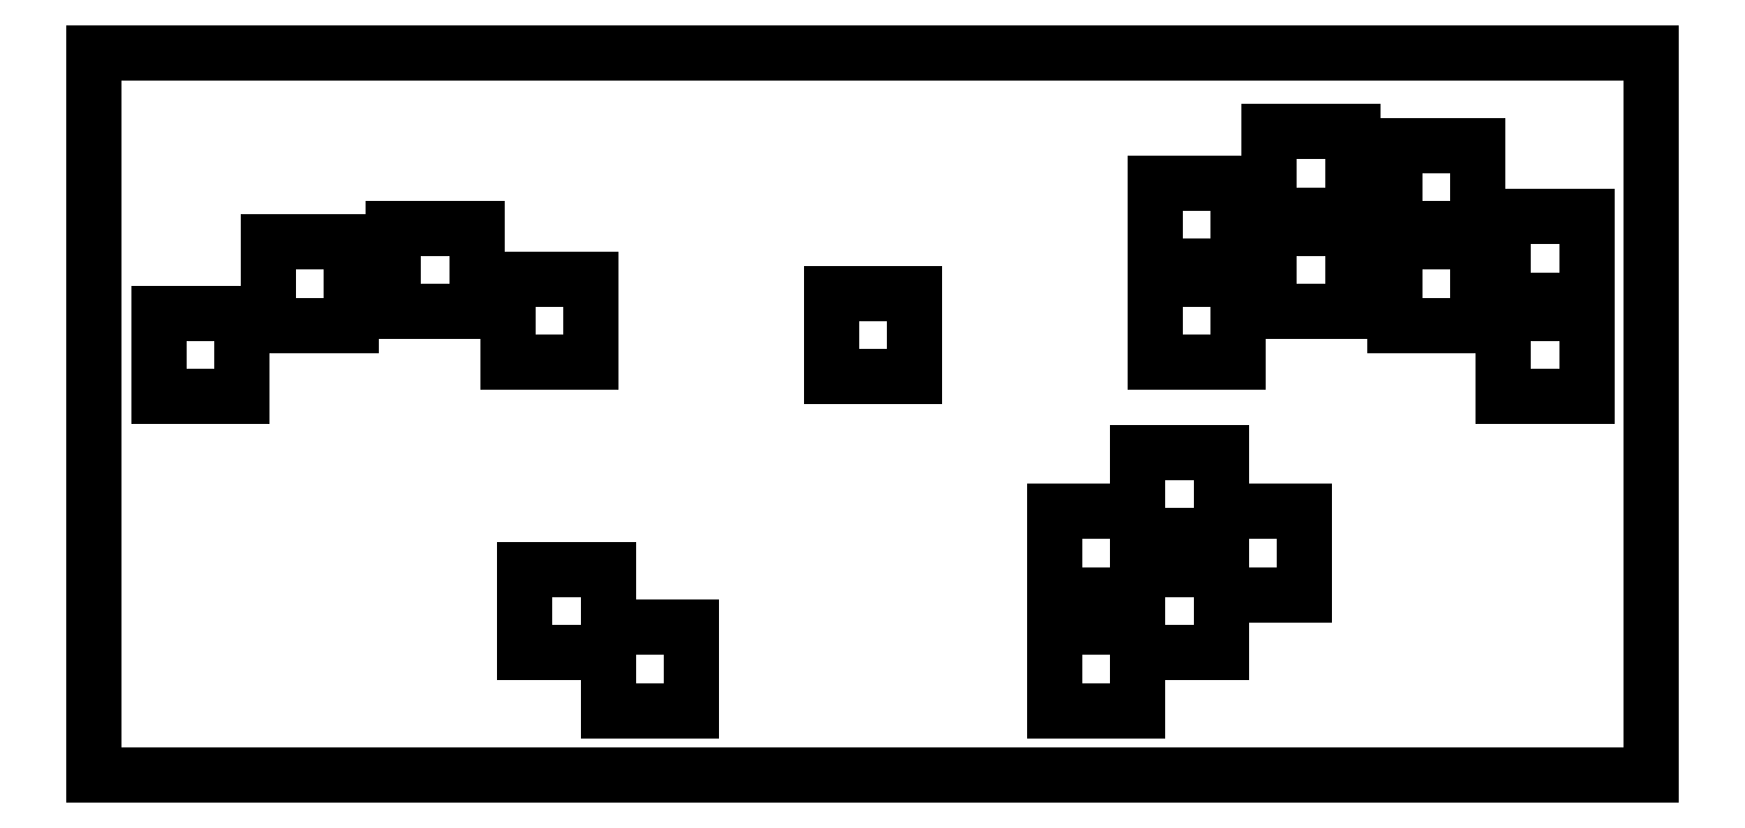
<metadata>
{"format":"dxf","ext":"dxf","renderer":"ezdxf+matplotlib","layout":"modelspace","background":"white","min_lineweight":24,"dpi":150}
</metadata>
<code>
0
SECTION
2
ENTITIES
0
LINE
8
0
10
-177.8
20
-100.5
30
-1.587
11
-177.8
21
-100.5
31
1.587
0
LINE
8
0
10
-177.8
20
-100.5
30
1.587
11
-177.8
21
64.55
31
1.587
0
LINE
8
0
10
-177.8
20
64.55
30
-1.587
11
-177.8
21
64.55
31
1.587
0
LINE
8
0
10
-177.8
20
-100.5
30
-1.587
11
-177.8
21
64.55
31
-1.587
0
LINE
8
0
10
-177.8
20
-100.5
30
-1.587
11
177.8
21
-100.5
31
-1.587
0
LINE
8
0
10
177.8
20
-100.5
30
-1.587
11
177.8
21
-100.5
31
1.587
0
LINE
8
0
10
-177.8
20
-100.5
30
1.587
11
177.8
21
-100.5
31
1.587
0
LINE
8
0
10
177.8
20
-100.5
30
1.587
11
177.8
21
64.55
31
1.587
0
LINE
8
0
10
-177.8
20
64.55
30
1.587
11
177.8
21
64.55
31
1.587
0
LINE
8
0
10
-60.5
20
-53.5
30
1.587
11
-60.5
21
-66.75
31
1.587
0
LINE
8
0
10
-60.5
20
-66.75
30
1.587
11
-41.5
21
-66.75
31
1.587
0
LINE
8
0
10
-41.5
20
-66.75
30
1.587
11
-41.5
21
-85.75
31
1.587
0
LINE
8
0
10
-41.5
20
-85.75
30
1.587
11
-60.5
21
-85.75
31
1.587
0
LINE
8
0
10
-60.5
20
-85.75
30
1.587
11
-60.5
21
-72.5
31
1.587
0
LINE
8
0
10
-60.5
20
-72.5
30
1.587
11
-79.5
21
-72.5
31
1.587
0
LINE
8
0
10
-79.5
20
-72.5
30
1.587
11
-79.5
21
-53.5
31
1.587
0
LINE
8
0
10
-79.5
20
-53.5
30
1.587
11
-60.5
21
-53.5
31
1.587
0
LINE
8
0
10
98.5
20
-59.25
30
1.587
11
79.5
21
-59.25
31
1.587
0
LINE
8
0
10
79.5
20
-59.25
30
1.587
11
79.5
21
-72.5
31
1.587
0
LINE
8
0
10
79.5
20
-72.5
30
1.587
11
60.5
21
-72.5
31
1.587
0
LINE
8
0
10
60.5
20
-72.5
30
1.587
11
60.5
21
-85.75
31
1.587
0
LINE
8
0
10
60.5
20
-85.75
30
1.587
11
41.5
21
-85.75
31
1.587
0
LINE
8
0
10
41.5
20
-85.75
30
1.587
11
41.5
21
-66.75
31
1.587
0
LINE
8
0
10
41.5
20
-66.75
30
1.587
11
60.5
21
-66.75
31
1.587
0
LINE
8
0
10
60.5
20
-66.75
30
1.587
11
60.5
21
-59.25
31
1.587
0
LINE
8
0
10
60.5
20
-59.25
30
1.587
11
41.5
21
-59.25
31
1.587
0
LINE
8
0
10
41.5
20
-59.25
30
1.587
11
41.5
21
-40.25
31
1.587
0
LINE
8
0
10
41.5
20
-40.25
30
1.587
11
60.5
21
-40.25
31
1.587
0
LINE
8
0
10
60.5
20
-40.25
30
1.587
11
60.5
21
-26.85
31
1.587
0
LINE
8
0
10
60.5
20
-26.85
30
1.587
11
79.5
21
-26.85
31
1.587
0
LINE
8
0
10
79.5
20
-26.85
30
1.587
11
79.5
21
-40.25
31
1.587
0
LINE
8
0
10
79.5
20
-40.25
30
1.587
11
98.5
21
-40.25
31
1.587
0
LINE
8
0
10
98.5
20
-40.25
30
1.587
11
98.5
21
-59.25
31
1.587
0
LINE
8
0
10
-144
20
5.05
30
1.587
11
-144
21
-13.95
31
1.587
0
LINE
8
0
10
-144
20
-13.95
30
1.587
11
-163
21
-13.95
31
1.587
0
LINE
8
0
10
-163
20
-13.95
30
1.587
11
-163
21
5.05
31
1.587
0
LINE
8
0
10
-163
20
5.05
30
1.587
11
-144
21
5.05
31
1.587
0
LINE
8
0
10
-119.2
20
21.3
30
1.587
11
-119.2
21
2.3
31
1.587
0
LINE
8
0
10
-119.2
20
2.3
30
1.587
11
-138.2
21
2.3
31
1.587
0
LINE
8
0
10
-138.2
20
2.3
30
1.587
11
-138.2
21
21.3
31
1.587
0
LINE
8
0
10
-138.2
20
21.3
30
1.587
11
-119.2
21
21.3
31
1.587
0
LINE
8
0
10
-64.35
20
12.75
30
1.587
11
-64.35
21
-6.25
31
1.587
0
LINE
8
0
10
-64.35
20
-6.25
30
1.587
11
-83.35
21
-6.25
31
1.587
0
LINE
8
0
10
-83.35
20
-6.25
30
1.587
11
-83.35
21
12.75
31
1.587
0
LINE
8
0
10
-83.35
20
12.75
30
1.587
11
-64.35
21
12.75
31
1.587
0
LINE
8
0
10
-90.5
20
24.5
30
1.587
11
-90.5
21
5.5
31
1.587
0
LINE
8
0
10
-90.5
20
5.5
30
1.587
11
-109.5
21
5.5
31
1.587
0
LINE
8
0
10
-109.5
20
5.5
30
1.587
11
-109.5
21
24.5
31
1.587
0
LINE
8
0
10
-109.5
20
24.5
30
1.587
11
-90.5
21
24.5
31
1.587
0
LINE
8
0
10
9.5
20
9.5
30
1.587
11
9.5
21
-9.5
31
1.587
0
LINE
8
0
10
9.5
20
-9.5
30
1.587
11
-9.5
21
-9.5
31
1.587
0
LINE
8
0
10
-9.5
20
-9.5
30
1.587
11
-9.5
21
9.5
31
1.587
0
LINE
8
0
10
-9.5
20
9.5
30
1.587
11
9.5
21
9.5
31
1.587
0
LINE
8
0
10
83.35
20
12.75
30
1.587
11
83.35
21
-6.25
31
1.587
0
LINE
8
0
10
83.35
20
-6.25
30
1.587
11
64.35
21
-6.25
31
1.587
0
LINE
8
0
10
64.35
20
-6.25
30
1.587
11
64.35
21
12.75
31
1.587
0
LINE
8
0
10
64.35
20
12.75
30
1.587
11
83.35
21
12.75
31
1.587
0
LINE
8
0
10
163
20
5.05
30
1.587
11
163
21
-13.95
31
1.587
0
LINE
8
0
10
163
20
-13.95
30
1.587
11
144
21
-13.95
31
1.587
0
LINE
8
0
10
144
20
-13.95
30
1.587
11
144
21
5.05
31
1.587
0
LINE
8
0
10
144
20
5.05
30
1.587
11
163
21
5.05
31
1.587
0
LINE
8
0
10
138.2
20
21.3
30
1.587
11
138.2
21
2.3
31
1.587
0
LINE
8
0
10
138.2
20
2.3
30
1.587
11
119.2
21
2.3
31
1.587
0
LINE
8
0
10
119.2
20
2.3
30
1.587
11
119.2
21
21.3
31
1.587
0
LINE
8
0
10
119.2
20
21.3
30
1.587
11
138.2
21
21.3
31
1.587
0
LINE
8
0
10
83.35
20
34.75
30
1.587
11
83.35
21
15.75
31
1.587
0
LINE
8
0
10
83.35
20
15.75
30
1.587
11
64.35
21
15.75
31
1.587
0
LINE
8
0
10
64.35
20
15.75
30
1.587
11
64.35
21
34.75
31
1.587
0
LINE
8
0
10
64.35
20
34.75
30
1.587
11
83.35
21
34.75
31
1.587
0
LINE
8
0
10
109.5
20
24.5
30
1.587
11
109.5
21
5.5
31
1.587
0
LINE
8
0
10
109.5
20
5.5
30
1.587
11
90.5
21
5.5
31
1.587
0
LINE
8
0
10
90.5
20
5.5
30
1.587
11
90.5
21
24.5
31
1.587
0
LINE
8
0
10
90.5
20
24.5
30
1.587
11
109.5
21
24.5
31
1.587
0
LINE
8
0
10
163
20
27.05
30
1.587
11
163
21
8.05
31
1.587
0
LINE
8
0
10
163
20
8.05
30
1.587
11
144
21
8.05
31
1.587
0
LINE
8
0
10
144
20
8.05
30
1.587
11
144
21
27.05
31
1.587
0
LINE
8
0
10
144
20
27.05
30
1.587
11
163
21
27.05
31
1.587
0
LINE
8
0
10
109.5
20
46.5
30
1.587
11
109.5
21
27.5
31
1.587
0
LINE
8
0
10
109.5
20
27.5
30
1.587
11
90.5
21
27.5
31
1.587
0
LINE
8
0
10
90.5
20
27.5
30
1.587
11
90.5
21
46.5
31
1.587
0
LINE
8
0
10
90.5
20
46.5
30
1.587
11
109.5
21
46.5
31
1.587
0
LINE
8
0
10
138.2
20
43.3
30
1.587
11
138.2
21
24.3
31
1.587
0
LINE
8
0
10
138.2
20
24.3
30
1.587
11
119.2
21
24.3
31
1.587
0
LINE
8
0
10
119.2
20
24.3
30
1.587
11
119.2
21
43.3
31
1.587
0
LINE
8
0
10
119.2
20
43.3
30
1.587
11
138.2
21
43.3
31
1.587
0
LINE
8
0
10
-177.8
20
64.55
30
-1.587
11
177.8
21
64.55
31
-1.587
0
LINE
8
0
10
177.8
20
64.55
30
-1.587
11
177.8
21
64.55
31
1.587
0
LINE
8
0
10
177.8
20
-100.5
30
-1.587
11
177.8
21
64.55
31
-1.587
0
LINE
8
0
10
-60.5
20
-53.5
30
-1.587
11
-60.5
21
-66.75
31
-1.587
0
LINE
8
0
10
-60.5
20
-66.75
30
-1.587
11
-41.5
21
-66.75
31
-1.587
0
LINE
8
0
10
-41.5
20
-85.75
30
-1.587
11
-41.5
21
-66.75
31
-1.587
0
LINE
8
0
10
-41.5
20
-85.75
30
-1.587
11
-60.5
21
-85.75
31
-1.587
0
LINE
8
0
10
-60.5
20
-85.75
30
-1.587
11
-60.5
21
-72.5
31
-1.587
0
LINE
8
0
10
-60.5
20
-72.5
30
-1.587
11
-79.5
21
-72.5
31
-1.587
0
LINE
8
0
10
-79.5
20
-53.5
30
-1.587
11
-79.5
21
-72.5
31
-1.587
0
LINE
8
0
10
-79.5
20
-53.5
30
-1.587
11
-60.5
21
-53.5
31
-1.587
0
LINE
8
0
10
98.5
20
-59.25
30
-1.587
11
79.5
21
-59.25
31
-1.587
0
LINE
8
0
10
79.5
20
-59.25
30
-1.587
11
79.5
21
-72.5
31
-1.587
0
LINE
8
0
10
79.5
20
-72.5
30
-1.587
11
60.5
21
-72.5
31
-1.587
0
LINE
8
0
10
60.5
20
-72.5
30
-1.587
11
60.5
21
-85.75
31
-1.587
0
LINE
8
0
10
60.5
20
-85.75
30
-1.587
11
41.5
21
-85.75
31
-1.587
0
LINE
8
0
10
41.5
20
-66.75
30
-1.587
11
41.5
21
-85.75
31
-1.587
0
LINE
8
0
10
41.5
20
-66.75
30
-1.587
11
60.5
21
-66.75
31
-1.587
0
LINE
8
0
10
60.5
20
-66.75
30
-1.587
11
60.5
21
-59.25
31
-1.587
0
LINE
8
0
10
60.5
20
-59.25
30
-1.587
11
41.5
21
-59.25
31
-1.587
0
LINE
8
0
10
41.5
20
-40.25
30
-1.587
11
41.5
21
-59.25
31
-1.587
0
LINE
8
0
10
41.5
20
-40.25
30
-1.587
11
60.5
21
-40.25
31
-1.587
0
LINE
8
0
10
60.5
20
-40.25
30
-1.587
11
60.5
21
-26.85
31
-1.587
0
LINE
8
0
10
60.5
20
-26.85
30
-1.587
11
79.5
21
-26.85
31
-1.587
0
LINE
8
0
10
79.5
20
-26.85
30
-1.587
11
79.5
21
-40.25
31
-1.587
0
LINE
8
0
10
79.5
20
-40.25
30
-1.587
11
98.5
21
-40.25
31
-1.587
0
LINE
8
0
10
98.5
20
-59.25
30
-1.587
11
98.5
21
-40.25
31
-1.587
0
LINE
8
0
10
-144
20
5.05
30
-1.587
11
-144
21
-13.95
31
-1.587
0
LINE
8
0
10
-144
20
-13.95
30
-1.587
11
-163
21
-13.95
31
-1.587
0
LINE
8
0
10
-163
20
-13.95
30
-1.587
11
-163
21
5.05
31
-1.587
0
LINE
8
0
10
-163
20
5.05
30
-1.587
11
-144
21
5.05
31
-1.587
0
LINE
8
0
10
-119.2
20
21.3
30
-1.587
11
-119.2
21
2.3
31
-1.587
0
LINE
8
0
10
-119.2
20
2.3
30
-1.587
11
-138.2
21
2.3
31
-1.587
0
LINE
8
0
10
-138.2
20
2.3
30
-1.587
11
-138.2
21
21.3
31
-1.587
0
LINE
8
0
10
-138.2
20
21.3
30
-1.587
11
-119.2
21
21.3
31
-1.587
0
LINE
8
0
10
-64.35
20
12.75
30
-1.587
11
-64.35
21
-6.25
31
-1.587
0
LINE
8
0
10
-64.35
20
-6.25
30
-1.587
11
-83.35
21
-6.25
31
-1.587
0
LINE
8
0
10
-83.35
20
-6.25
30
-1.587
11
-83.35
21
12.75
31
-1.587
0
LINE
8
0
10
-83.35
20
12.75
30
-1.587
11
-64.35
21
12.75
31
-1.587
0
LINE
8
0
10
-90.5
20
24.5
30
-1.587
11
-90.5
21
5.5
31
-1.587
0
LINE
8
0
10
-90.5
20
5.5
30
-1.587
11
-109.5
21
5.5
31
-1.587
0
LINE
8
0
10
-109.5
20
5.5
30
-1.587
11
-109.5
21
24.5
31
-1.587
0
LINE
8
0
10
-109.5
20
24.5
30
-1.587
11
-90.5
21
24.5
31
-1.587
0
LINE
8
0
10
9.5
20
9.5
30
-1.587
11
9.5
21
-9.5
31
-1.587
0
LINE
8
0
10
9.5
20
-9.5
30
-1.587
11
-9.5
21
-9.5
31
-1.587
0
LINE
8
0
10
-9.5
20
-9.5
30
-1.587
11
-9.5
21
9.5
31
-1.587
0
LINE
8
0
10
-9.5
20
9.5
30
-1.587
11
9.5
21
9.5
31
-1.587
0
LINE
8
0
10
83.35
20
12.75
30
-1.587
11
83.35
21
-6.25
31
-1.587
0
LINE
8
0
10
83.35
20
-6.25
30
-1.587
11
64.35
21
-6.25
31
-1.587
0
LINE
8
0
10
64.35
20
-6.25
30
-1.587
11
64.35
21
12.75
31
-1.587
0
LINE
8
0
10
64.35
20
12.75
30
-1.587
11
83.35
21
12.75
31
-1.587
0
LINE
8
0
10
163
20
5.05
30
-1.587
11
163
21
-13.95
31
-1.587
0
LINE
8
0
10
163
20
-13.95
30
-1.587
11
144
21
-13.95
31
-1.587
0
LINE
8
0
10
144
20
-13.95
30
-1.587
11
144
21
5.05
31
-1.587
0
LINE
8
0
10
144
20
5.05
30
-1.587
11
163
21
5.05
31
-1.587
0
LINE
8
0
10
138.2
20
21.3
30
-1.587
11
138.2
21
2.3
31
-1.587
0
LINE
8
0
10
138.2
20
2.3
30
-1.587
11
119.2
21
2.3
31
-1.587
0
LINE
8
0
10
119.2
20
2.3
30
-1.587
11
119.2
21
21.3
31
-1.587
0
LINE
8
0
10
119.2
20
21.3
30
-1.587
11
138.2
21
21.3
31
-1.587
0
LINE
8
0
10
83.35
20
34.75
30
-1.587
11
83.35
21
15.75
31
-1.587
0
LINE
8
0
10
83.35
20
15.75
30
-1.587
11
64.35
21
15.75
31
-1.587
0
LINE
8
0
10
64.35
20
15.75
30
-1.587
11
64.35
21
34.75
31
-1.587
0
LINE
8
0
10
64.35
20
34.75
30
-1.587
11
83.35
21
34.75
31
-1.587
0
LINE
8
0
10
109.5
20
24.5
30
-1.587
11
109.5
21
5.5
31
-1.587
0
LINE
8
0
10
109.5
20
5.5
30
-1.587
11
90.5
21
5.5
31
-1.587
0
LINE
8
0
10
90.5
20
5.5
30
-1.587
11
90.5
21
24.5
31
-1.587
0
LINE
8
0
10
90.5
20
24.5
30
-1.587
11
109.5
21
24.5
31
-1.587
0
LINE
8
0
10
163
20
27.05
30
-1.587
11
163
21
8.05
31
-1.587
0
LINE
8
0
10
163
20
8.05
30
-1.587
11
144
21
8.05
31
-1.587
0
LINE
8
0
10
144
20
8.05
30
-1.587
11
144
21
27.05
31
-1.587
0
LINE
8
0
10
144
20
27.05
30
-1.587
11
163
21
27.05
31
-1.587
0
LINE
8
0
10
109.5
20
46.5
30
-1.587
11
109.5
21
27.5
31
-1.587
0
LINE
8
0
10
109.5
20
27.5
30
-1.587
11
90.5
21
27.5
31
-1.587
0
LINE
8
0
10
90.5
20
27.5
30
-1.587
11
90.5
21
46.5
31
-1.587
0
LINE
8
0
10
90.5
20
46.5
30
-1.587
11
109.5
21
46.5
31
-1.587
0
LINE
8
0
10
138.2
20
43.3
30
-1.587
11
138.2
21
24.3
31
-1.587
0
LINE
8
0
10
138.2
20
24.3
30
-1.587
11
119.2
21
24.3
31
-1.587
0
LINE
8
0
10
119.2
20
24.3
30
-1.587
11
119.2
21
43.3
31
-1.587
0
LINE
8
0
10
119.2
20
43.3
30
-1.587
11
138.2
21
43.3
31
-1.587
0
LINE
8
0
10
-60.5
20
-53.5
30
-1.587
11
-60.5
21
-53.5
31
1.587
0
LINE
8
0
10
-60.5
20
-66.75
30
-1.587
11
-60.5
21
-66.75
31
1.587
0
LINE
8
0
10
-79.5
20
-53.5
30
-1.587
11
-79.5
21
-53.5
31
1.587
0
LINE
8
0
10
-41.5
20
-66.75
30
-1.587
11
-41.5
21
-66.75
31
1.587
0
LINE
8
0
10
-79.5
20
-72.5
30
-1.587
11
-79.5
21
-72.5
31
1.587
0
LINE
8
0
10
-41.5
20
-85.75
30
-1.587
11
-41.5
21
-85.75
31
1.587
0
LINE
8
0
10
-60.5
20
-72.5
30
-1.587
11
-60.5
21
-72.5
31
1.587
0
LINE
8
0
10
-60.5
20
-85.75
30
-1.587
11
-60.5
21
-85.75
31
1.587
0
LINE
8
0
10
98.5
20
-59.25
30
-1.587
11
98.5
21
-59.25
31
1.587
0
LINE
8
0
10
79.5
20
-59.25
30
-1.587
11
79.5
21
-59.25
31
1.587
0
LINE
8
0
10
98.5
20
-40.25
30
-1.587
11
98.5
21
-40.25
31
1.587
0
LINE
8
0
10
79.5
20
-72.5
30
-1.587
11
79.5
21
-72.5
31
1.587
0
LINE
8
0
10
60.5
20
-72.5
30
-1.587
11
60.5
21
-72.5
31
1.587
0
LINE
8
0
10
79.5
20
-40.25
30
-1.587
11
79.5
21
-40.25
31
1.587
0
LINE
8
0
10
60.5
20
-85.75
30
-1.587
11
60.5
21
-85.75
31
1.587
0
LINE
8
0
10
79.5
20
-26.85
30
-1.587
11
79.5
21
-26.85
31
1.587
0
LINE
8
0
10
41.5
20
-85.75
30
-1.587
11
41.5
21
-85.75
31
1.587
0
LINE
8
0
10
60.5
20
-26.85
30
-1.587
11
60.5
21
-26.85
31
1.587
0
LINE
8
0
10
41.5
20
-66.75
30
-1.587
11
41.5
21
-66.75
31
1.587
0
LINE
8
0
10
60.5
20
-40.25
30
-1.587
11
60.5
21
-40.25
31
1.587
0
LINE
8
0
10
41.5
20
-40.25
30
-1.587
11
41.5
21
-40.25
31
1.587
0
LINE
8
0
10
60.5
20
-66.75
30
-1.587
11
60.5
21
-66.75
31
1.587
0
LINE
8
0
10
41.5
20
-59.25
30
-1.587
11
41.5
21
-59.25
31
1.587
0
LINE
8
0
10
60.5
20
-59.25
30
-1.587
11
60.5
21
-59.25
31
1.587
0
LINE
8
0
10
-144
20
5.05
30
-1.587
11
-144
21
5.05
31
1.587
0
LINE
8
0
10
-144
20
-13.95
30
-1.587
11
-144
21
-13.95
31
1.587
0
LINE
8
0
10
-163
20
5.05
30
-1.587
11
-163
21
5.05
31
1.587
0
LINE
8
0
10
-163
20
-13.95
30
-1.587
11
-163
21
-13.95
31
1.587
0
LINE
8
0
10
-119.2
20
21.3
30
-1.587
11
-119.2
21
21.3
31
1.587
0
LINE
8
0
10
-119.2
20
2.3
30
-1.587
11
-119.2
21
2.3
31
1.587
0
LINE
8
0
10
-138.2
20
21.3
30
-1.587
11
-138.2
21
21.3
31
1.587
0
LINE
8
0
10
-138.2
20
2.3
30
-1.587
11
-138.2
21
2.3
31
1.587
0
LINE
8
0
10
-64.35
20
12.75
30
-1.587
11
-64.35
21
12.75
31
1.587
0
LINE
8
0
10
-64.35
20
-6.25
30
-1.587
11
-64.35
21
-6.25
31
1.587
0
LINE
8
0
10
-83.35
20
12.75
30
-1.587
11
-83.35
21
12.75
31
1.587
0
LINE
8
0
10
-83.35
20
-6.25
30
-1.587
11
-83.35
21
-6.25
31
1.587
0
LINE
8
0
10
-90.5
20
24.5
30
-1.587
11
-90.5
21
24.5
31
1.587
0
LINE
8
0
10
-90.5
20
5.5
30
-1.587
11
-90.5
21
5.5
31
1.587
0
LINE
8
0
10
-109.5
20
24.5
30
-1.587
11
-109.5
21
24.5
31
1.587
0
LINE
8
0
10
-109.5
20
5.5
30
-1.587
11
-109.5
21
5.5
31
1.587
0
LINE
8
0
10
9.5
20
9.5
30
-1.587
11
9.5
21
9.5
31
1.587
0
LINE
8
0
10
9.5
20
-9.5
30
-1.587
11
9.5
21
-9.5
31
1.587
0
LINE
8
0
10
-9.5
20
9.5
30
-1.587
11
-9.5
21
9.5
31
1.587
0
LINE
8
0
10
-9.5
20
-9.5
30
-1.587
11
-9.5
21
-9.5
31
1.587
0
LINE
8
0
10
83.35
20
12.75
30
-1.587
11
83.35
21
12.75
31
1.587
0
LINE
8
0
10
83.35
20
-6.25
30
-1.587
11
83.35
21
-6.25
31
1.587
0
LINE
8
0
10
64.35
20
12.75
30
-1.587
11
64.35
21
12.75
31
1.587
0
LINE
8
0
10
64.35
20
-6.25
30
-1.587
11
64.35
21
-6.25
31
1.587
0
LINE
8
0
10
163
20
5.05
30
-1.587
11
163
21
5.05
31
1.587
0
LINE
8
0
10
163
20
-13.95
30
-1.587
11
163
21
-13.95
31
1.587
0
LINE
8
0
10
144
20
5.05
30
-1.587
11
144
21
5.05
31
1.587
0
LINE
8
0
10
144
20
-13.95
30
-1.587
11
144
21
-13.95
31
1.587
0
LINE
8
0
10
138.2
20
21.3
30
-1.587
11
138.2
21
21.3
31
1.587
0
LINE
8
0
10
138.2
20
2.3
30
-1.587
11
138.2
21
2.3
31
1.587
0
LINE
8
0
10
119.2
20
21.3
30
-1.587
11
119.2
21
21.3
31
1.587
0
LINE
8
0
10
119.2
20
2.3
30
-1.587
11
119.2
21
2.3
31
1.587
0
LINE
8
0
10
83.35
20
34.75
30
-1.587
11
83.35
21
34.75
31
1.587
0
LINE
8
0
10
83.35
20
15.75
30
-1.587
11
83.35
21
15.75
31
1.587
0
LINE
8
0
10
64.35
20
34.75
30
-1.587
11
64.35
21
34.75
31
1.587
0
LINE
8
0
10
64.35
20
15.75
30
-1.587
11
64.35
21
15.75
31
1.587
0
LINE
8
0
10
109.5
20
24.5
30
-1.587
11
109.5
21
24.5
31
1.587
0
LINE
8
0
10
109.5
20
5.5
30
-1.587
11
109.5
21
5.5
31
1.587
0
LINE
8
0
10
90.5
20
24.5
30
-1.587
11
90.5
21
24.5
31
1.587
0
LINE
8
0
10
90.5
20
5.5
30
-1.587
11
90.5
21
5.5
31
1.587
0
LINE
8
0
10
163
20
27.05
30
-1.587
11
163
21
27.05
31
1.587
0
LINE
8
0
10
163
20
8.05
30
-1.587
11
163
21
8.05
31
1.587
0
LINE
8
0
10
144
20
27.05
30
-1.587
11
144
21
27.05
31
1.587
0
LINE
8
0
10
144
20
8.05
30
-1.587
11
144
21
8.05
31
1.587
0
LINE
8
0
10
109.5
20
46.5
30
-1.587
11
109.5
21
46.5
31
1.587
0
LINE
8
0
10
109.5
20
27.5
30
-1.587
11
109.5
21
27.5
31
1.587
0
LINE
8
0
10
90.5
20
46.5
30
-1.587
11
90.5
21
46.5
31
1.587
0
LINE
8
0
10
90.5
20
27.5
30
-1.587
11
90.5
21
27.5
31
1.587
0
LINE
8
0
10
138.2
20
43.3
30
-1.587
11
138.2
21
43.3
31
1.587
0
LINE
8
0
10
138.2
20
24.3
30
-1.587
11
138.2
21
24.3
31
1.587
0
LINE
8
0
10
119.2
20
43.3
30
-1.587
11
119.2
21
43.3
31
1.587
0
LINE
8
0
10
119.2
20
24.3
30
-1.587
11
119.2
21
24.3
31
1.587
0
LINE
8
0
10
60.5
20
-45.85
30
1.587
11
60.5
21
-53.5
31
1.587
0
LINE
8
0
10
79.5
20
-45.85
30
1.587
11
60.5
21
-45.85
31
1.587
0
LINE
8
0
10
79.5
20
-53.5
30
1.587
11
79.5
21
-45.85
31
1.587
0
LINE
8
0
10
60.5
20
-53.5
30
1.587
11
79.5
21
-53.5
31
1.587
0
LINE
8
0
10
60.5
20
-45.85
30
-1.587
11
60.5
21
-53.5
31
-1.587
0
LINE
8
0
10
60.5
20
-45.85
30
-1.587
11
60.5
21
-45.85
31
1.587
0
LINE
8
0
10
60.5
20
-53.5
30
-1.587
11
60.5
21
-53.5
31
1.587
0
LINE
8
0
10
79.5
20
-45.85
30
-1.587
11
60.5
21
-45.85
31
-1.587
0
LINE
8
0
10
79.5
20
-45.85
30
-1.587
11
79.5
21
-45.85
31
1.587
0
LINE
8
0
10
79.5
20
-53.5
30
-1.587
11
79.5
21
-45.85
31
-1.587
0
LINE
8
0
10
79.5
20
-53.5
30
-1.587
11
79.5
21
-53.5
31
1.587
0
LINE
8
0
10
60.5
20
-53.5
30
-1.587
11
79.5
21
-53.5
31
-1.587
0
ENDSEC
0
EOF

</code>
